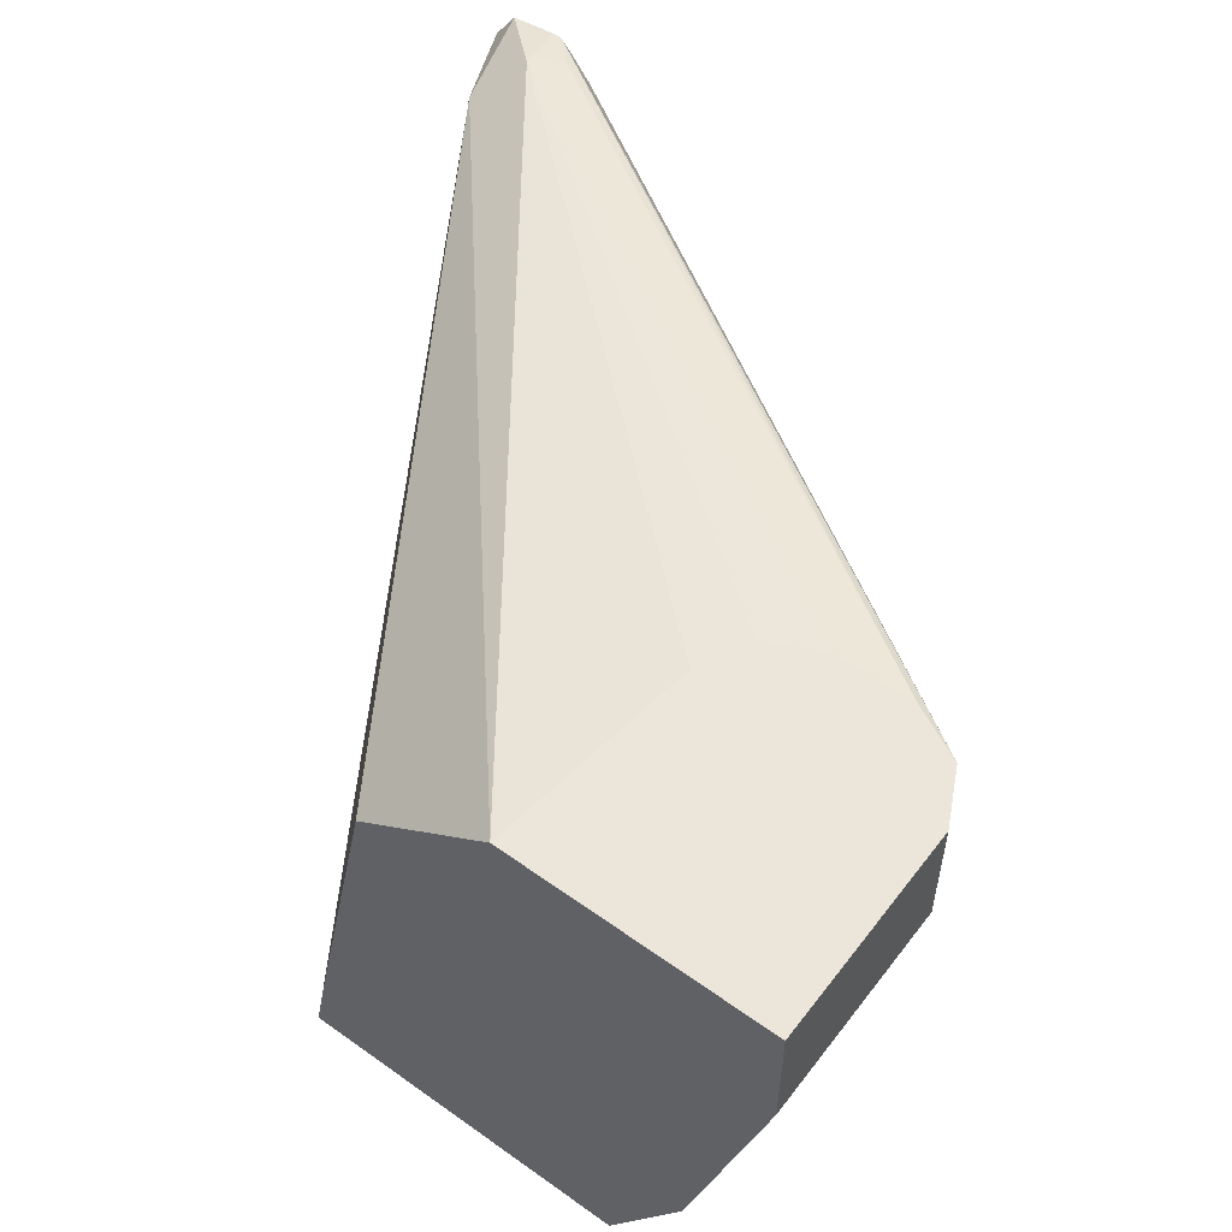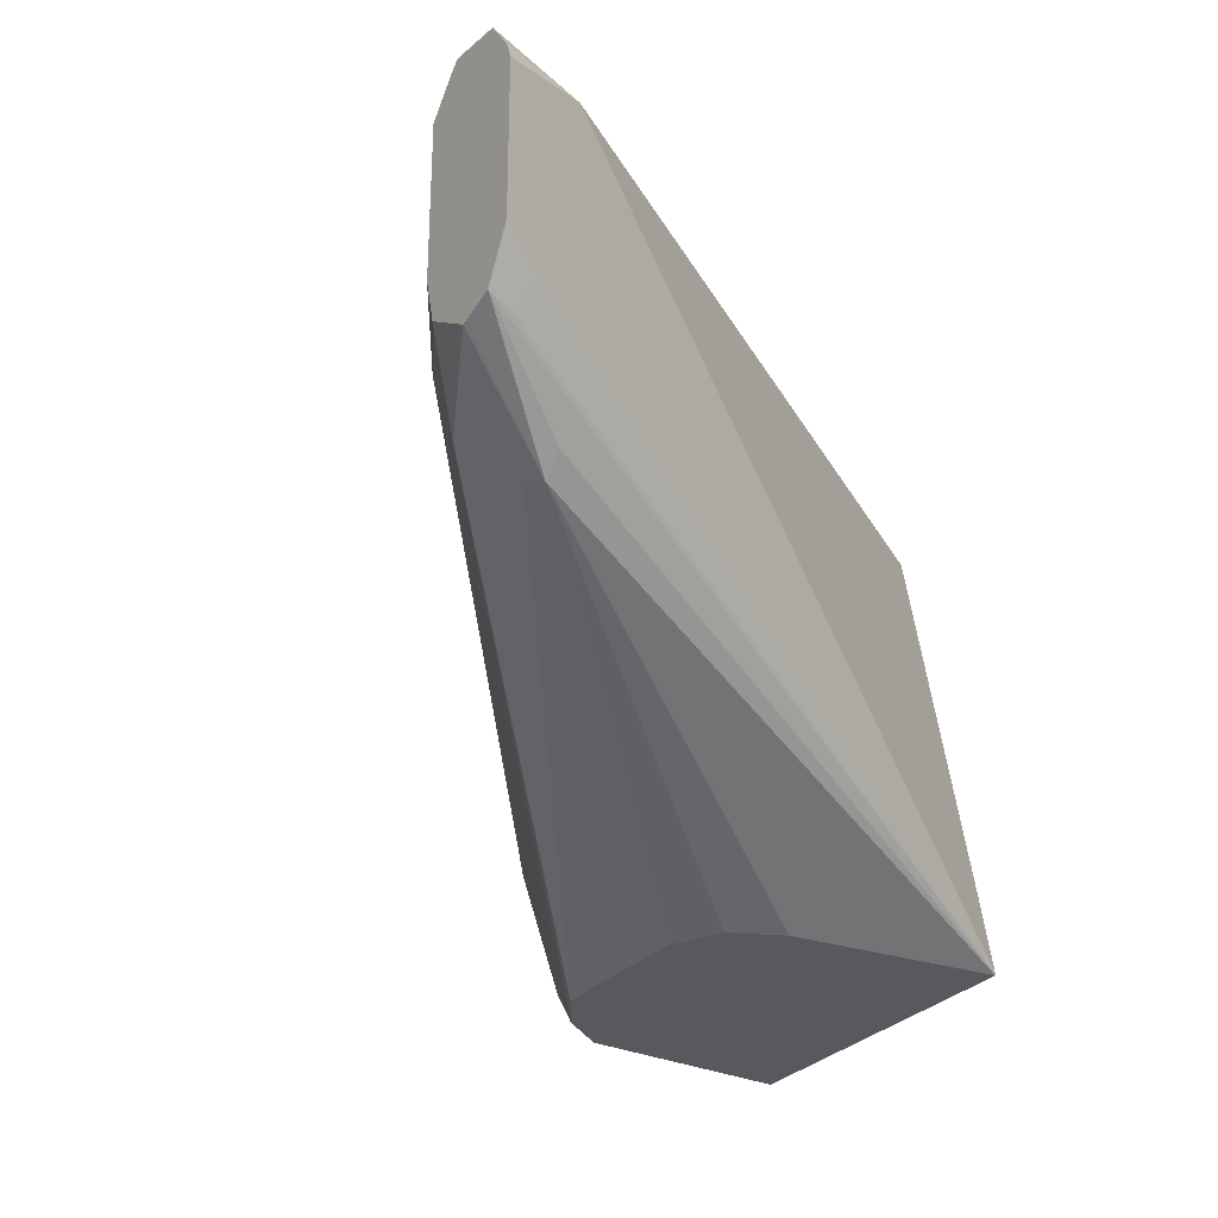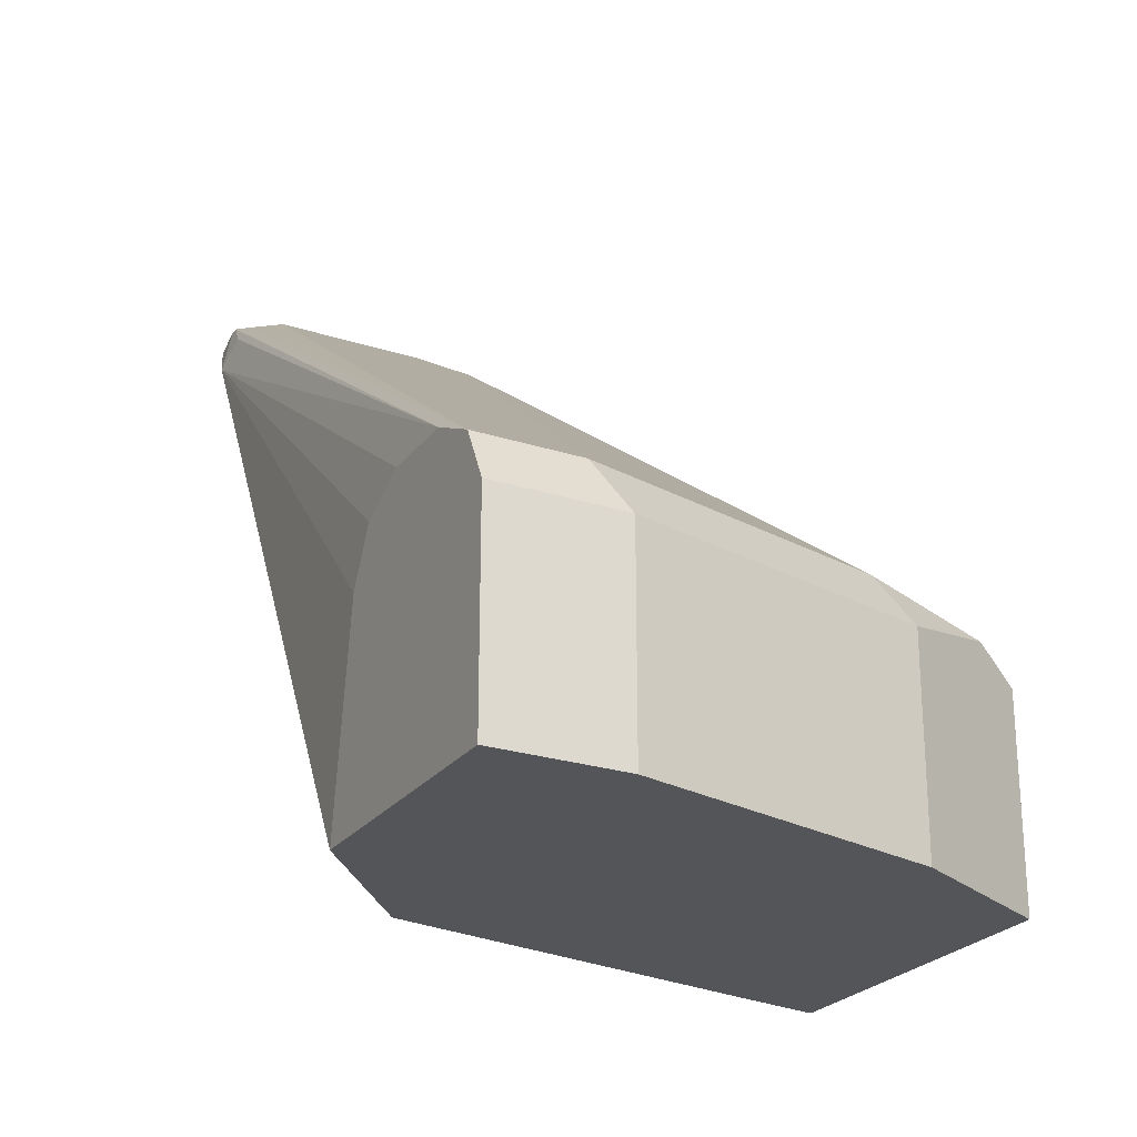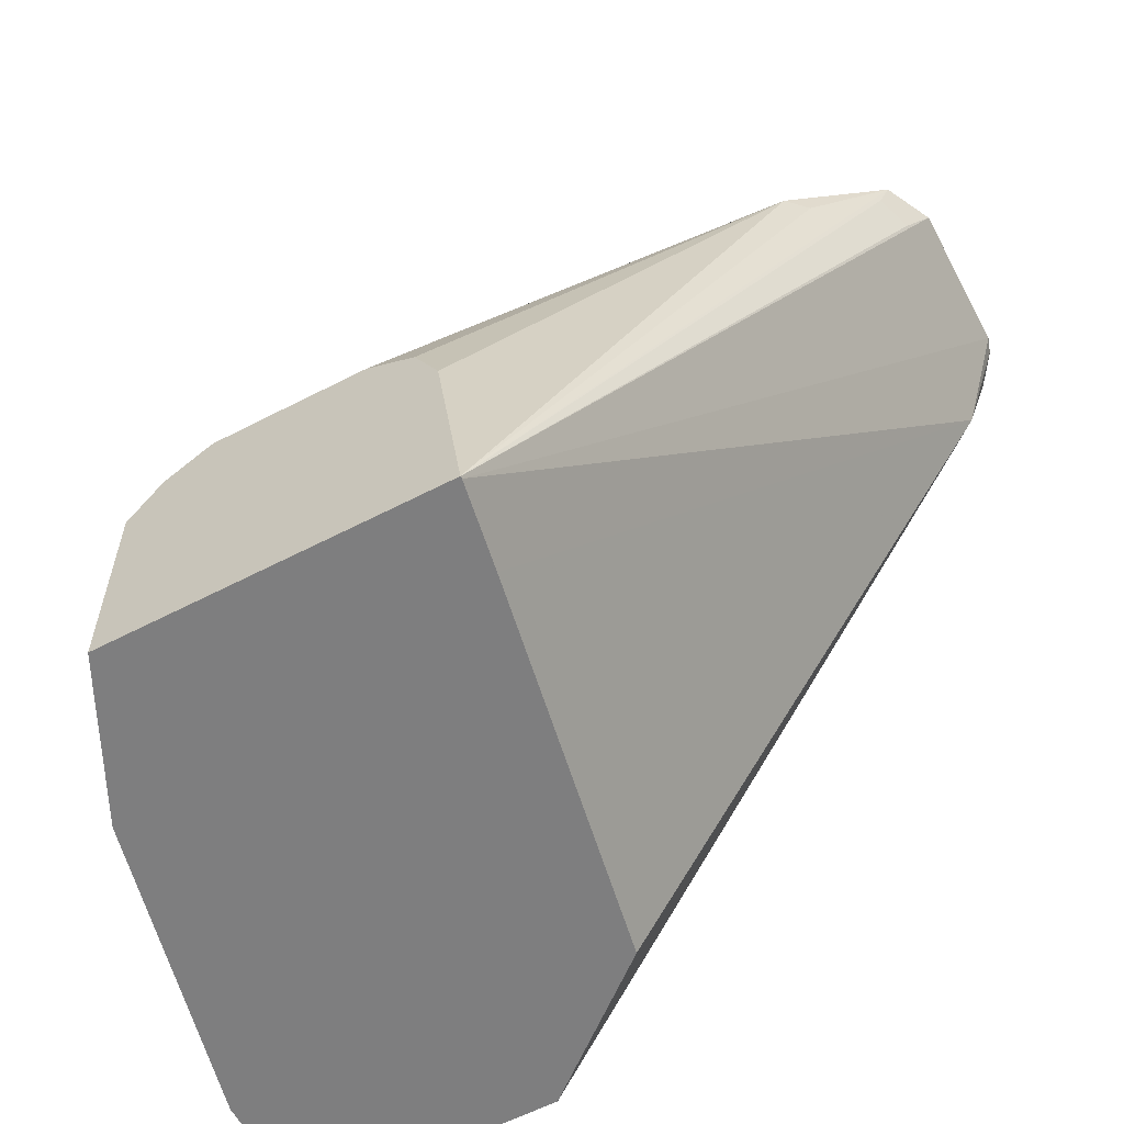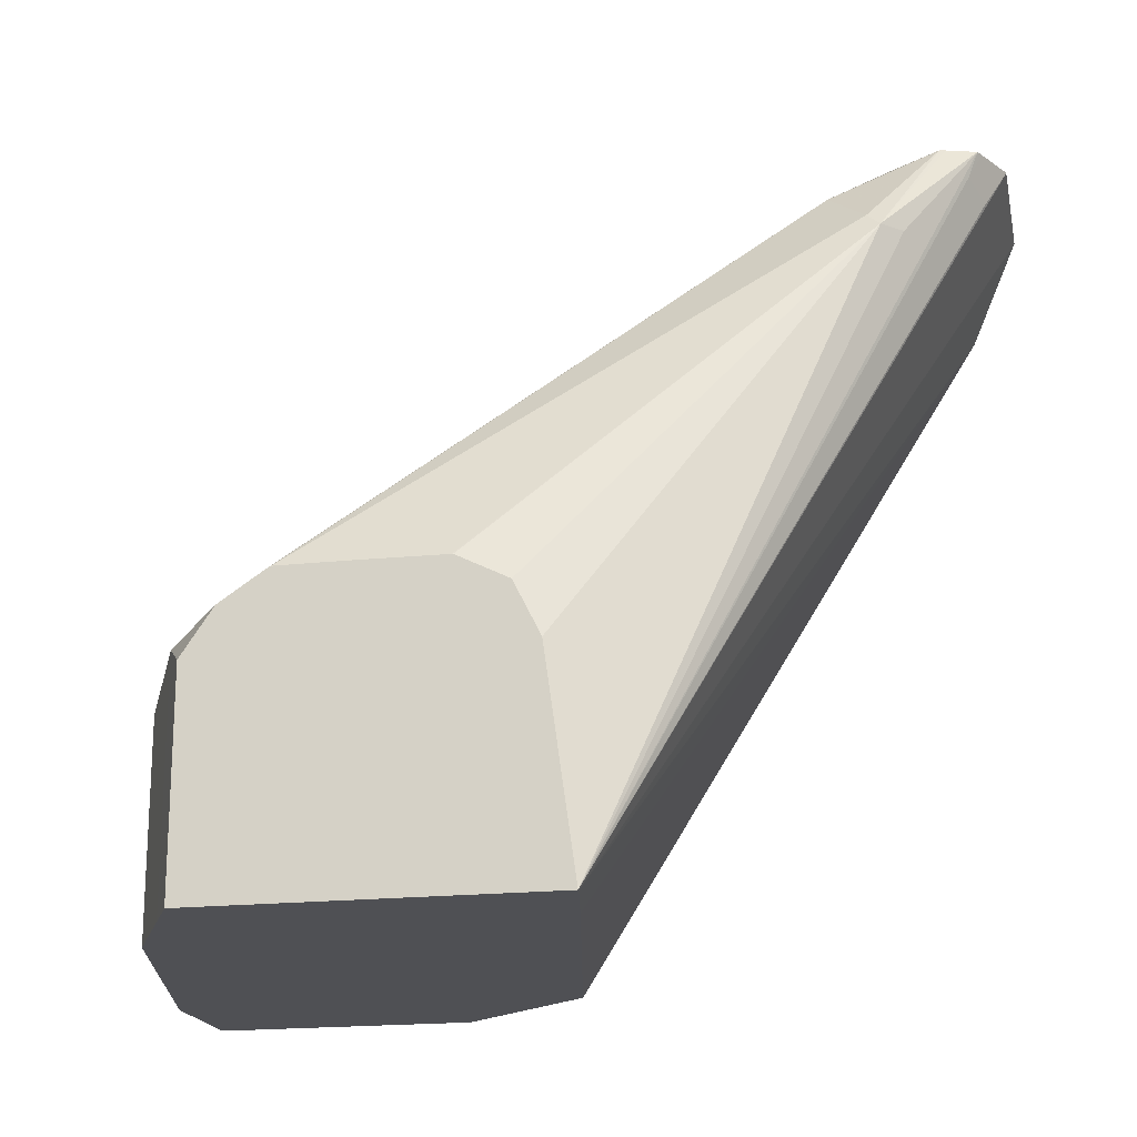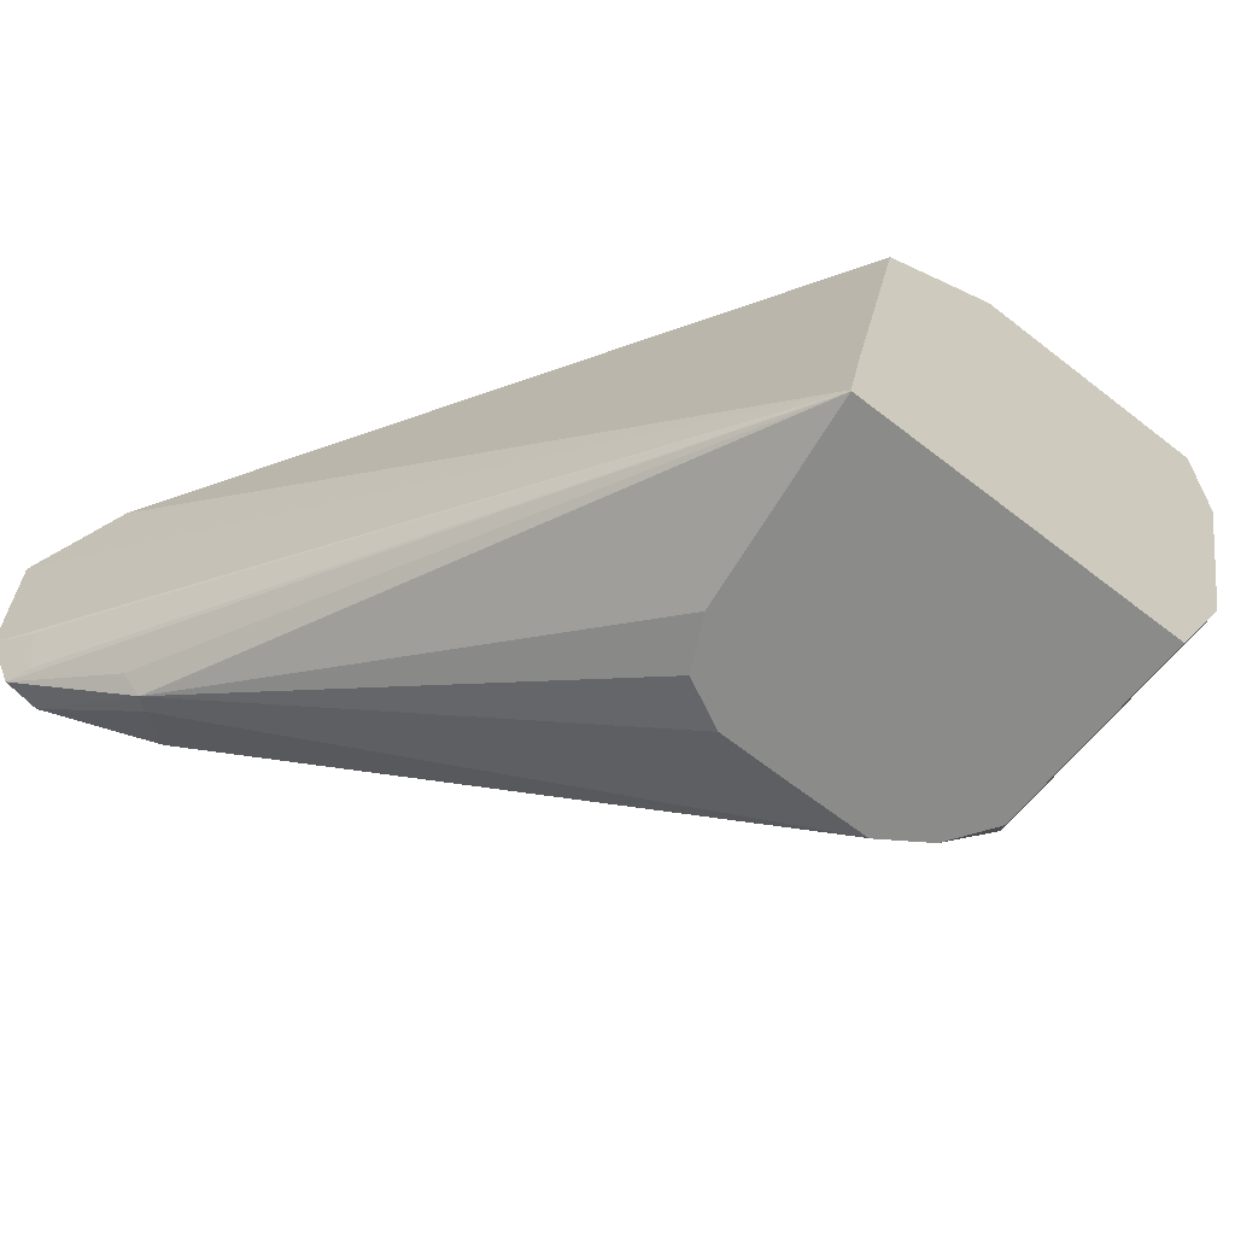
<metadata>
{"format":"obj","ext":"obj","renderer":"f3d","projection":"perspective","resolution":1024,"background":"white","views":[{"elev":56.5,"azim":36.8,"up":"+Z"},{"elev":-29.9,"azim":-123.5,"up":"+Z"},{"elev":-24.6,"azim":62.1,"up":"+Y"},{"elev":-59.5,"azim":-151.9,"up":"+Y"},{"elev":-19.1,"azim":-168.1,"up":"+Y"},{"elev":-63.7,"azim":-38.2,"up":"+Z"}]}
</metadata>
<code>
v 0.4951 0.03626 0.1417
v 0.4951 0.03626 0.1412
v 0.4984 0.03626 0.159
v 0.4331 0.167 0.24
v 0.4237 0.1856 0.2337
v 0.4237 0.1856 0.2024
v 0.4278 0.1774 0.1983
v 0.4305 0.18 0.1918
v 0.4286 0.1856 0.1927
v 0.4422 0.1643 0.18
v 0.4461 0.1643 0.1761
v 0.5011 0.07842 0.1412
v 0.5636 0.03626 0.1412
v 0.5141 0.03626 0.2373
v 0.4409 0.1748 0.2478
v 0.4305 0.18 0.2426
v 0.4248 0.1856 0.237
v 0.5421 0.03626 0.2607
v 0.4278 0.1856 0.1942
v 0.4345 0.1856 0.1909
v 0.4356 0.1856 0.1905
v 0.4487 0.167 0.1774
v 0.5478 0.09392 0.1412
v 0.5322 0.09392 0.1412
v 0.5165 0.09379 0.1412
v 0.5162 0.09377 0.1412
v 0.5062 0.08876 0.1412
v 0.5636 0.07842 0.1412
v 0.5687 0.03626 0.1513
v 0.4461 0.18 0.2465
v 0.4387 0.1856 0.2451
v 0.4293 0.1856 0.2437
v 0.5478 0.07827 0.2607
v 0.5531 0.0887 0.2607
v 0.5567 0.09051 0.2607
v 0.5635 0.09392 0.2607
v 0.5791 0.09392 0.2607
v 0.5948 0.03626 0.2607
v 0.445 0.1856 0.1968
v 0.4565 0.1748 0.1852
v 0.5484 0.09361 0.1412
v 0.5573 0.08772 0.1412
v 0.5687 0.08349 0.1513
v 0.5791 0.03626 0.1722
v 0.4405 0.1856 0.2451
v 0.5845 0.09123 0.2607
v 0.5948 0.03626 0.2348
v 0.5948 0.07827 0.2607
v 0.4472 0.1856 0.2057
v 0.4592 0.1774 0.1983
v 0.5739 0.0887 0.1774
v 0.5791 0.07827 0.1722
v 0.5896 0.0887 0.2607
v 0.4427 0.1856 0.2426
v 0.5948 0.07827 0.2348
v 0.4472 0.1856 0.237
v 0.5896 0.0887 0.24
f 22 40 23
f 18 48 53
f 18 53 46
f 18 46 37
f 18 37 36
f 21 39 40
f 18 35 34
f 18 34 33
f 21 40 22
f 18 38 48
f 18 36 35
f 16 32 17
f 15 30 31
f 15 36 37
f 15 35 36
f 15 34 35
f 15 33 34
f 15 18 33
f 15 32 16
f 15 31 32
f 13 43 29
f 13 28 43
f 11 27 12
f 23 40 41
f 15 37 30
f 28 42 43
f 49 53 57
f 29 52 44
f 11 26 27
f 53 56 54
f 51 55 52
f 51 57 55
f 50 57 51
f 49 57 50
f 49 56 53
f 48 57 53
f 48 55 57
f 45 53 54
f 45 46 53
f 44 55 47
f 44 52 55
f 43 50 51
f 43 51 52
f 40 42 41
f 40 43 42
f 40 50 43
f 39 50 40
f 39 49 50
f 38 55 48
f 38 47 55
f 37 46 45
f 30 37 45
f 30 45 31
f 29 43 52
f 11 25 26
f 2 26 25
f 11 23 24
f 2 41 42
f 2 23 41
f 2 24 23
f 2 25 24
f 11 24 25
f 2 27 26
f 2 12 27
f 2 11 12
f 2 10 11
f 2 9 10
f 2 8 9
f 2 42 28
f 2 7 8
f 1 6 2
f 1 5 6
f 1 4 5
f 1 3 4
f 1 18 14
f 1 38 18
f 1 47 38
f 1 44 47
f 1 29 44
f 1 13 29
f 1 2 13
f 2 6 7
f 2 28 13
f 1 14 3
f 4 15 16
f 3 14 4
f 11 22 23
f 11 21 22
f 11 20 21
f 9 20 11
f 8 19 9
f 7 19 8
f 6 19 7
f 5 19 6
f 5 9 19
f 5 20 9
f 5 21 20
f 9 11 10
f 5 49 39
f 5 39 21
f 4 17 5
f 4 14 18
f 4 16 17
f 5 17 32
f 4 18 15
f 5 31 45
f 5 45 54
f 5 54 56
f 5 56 49
f 5 32 31

</code>
